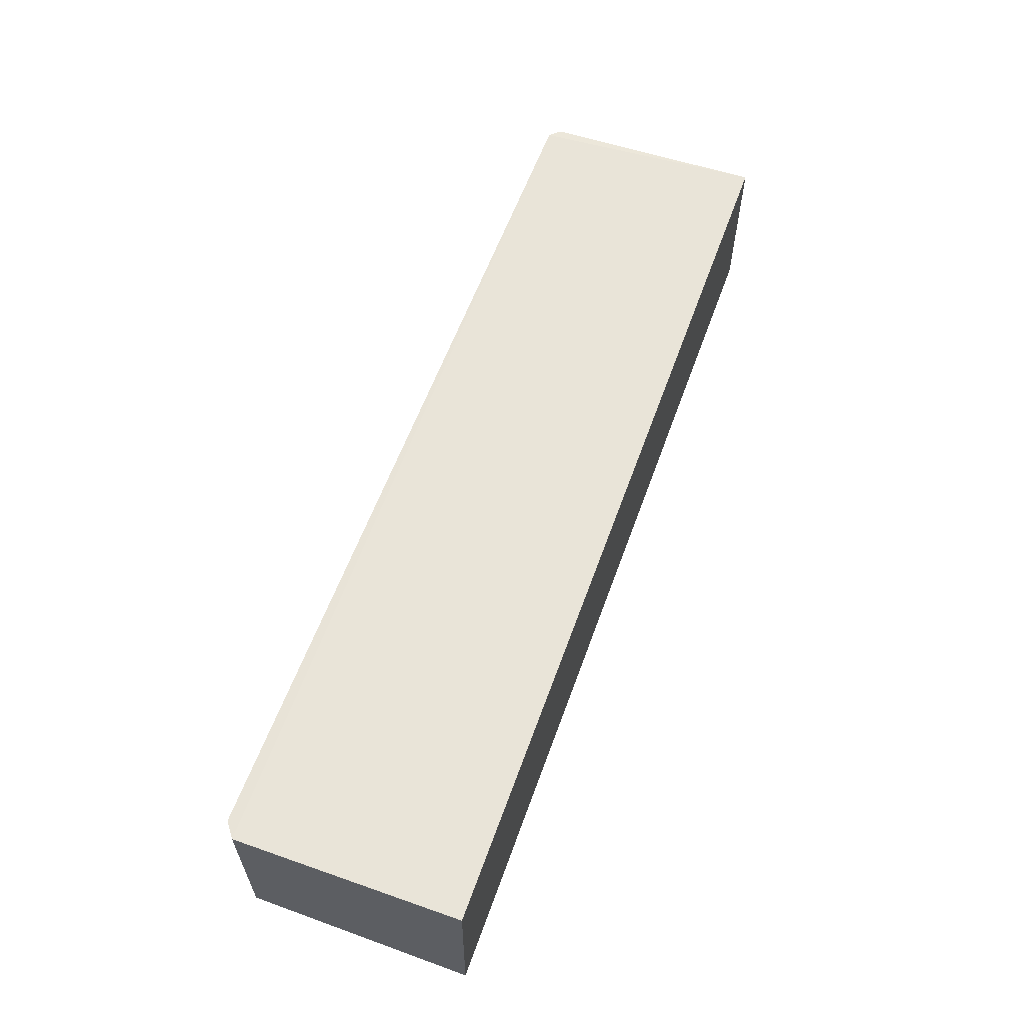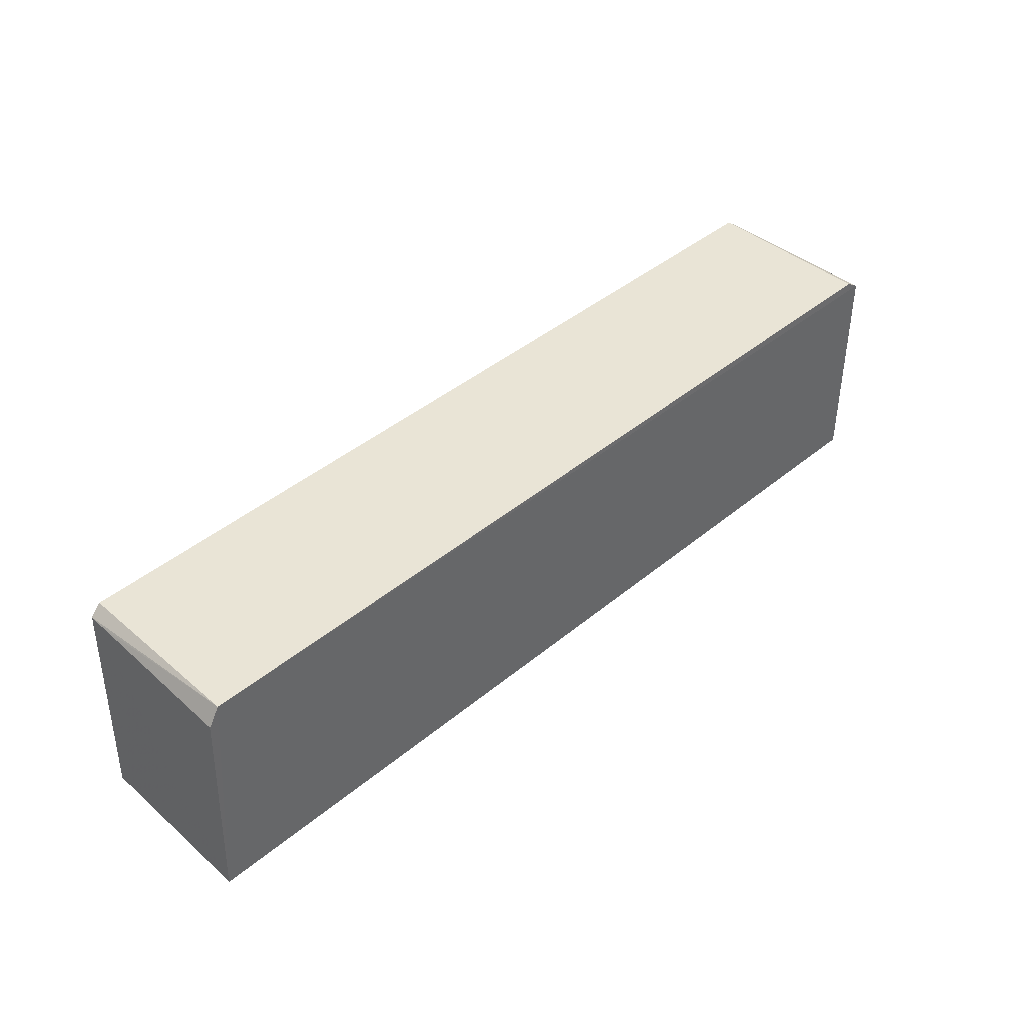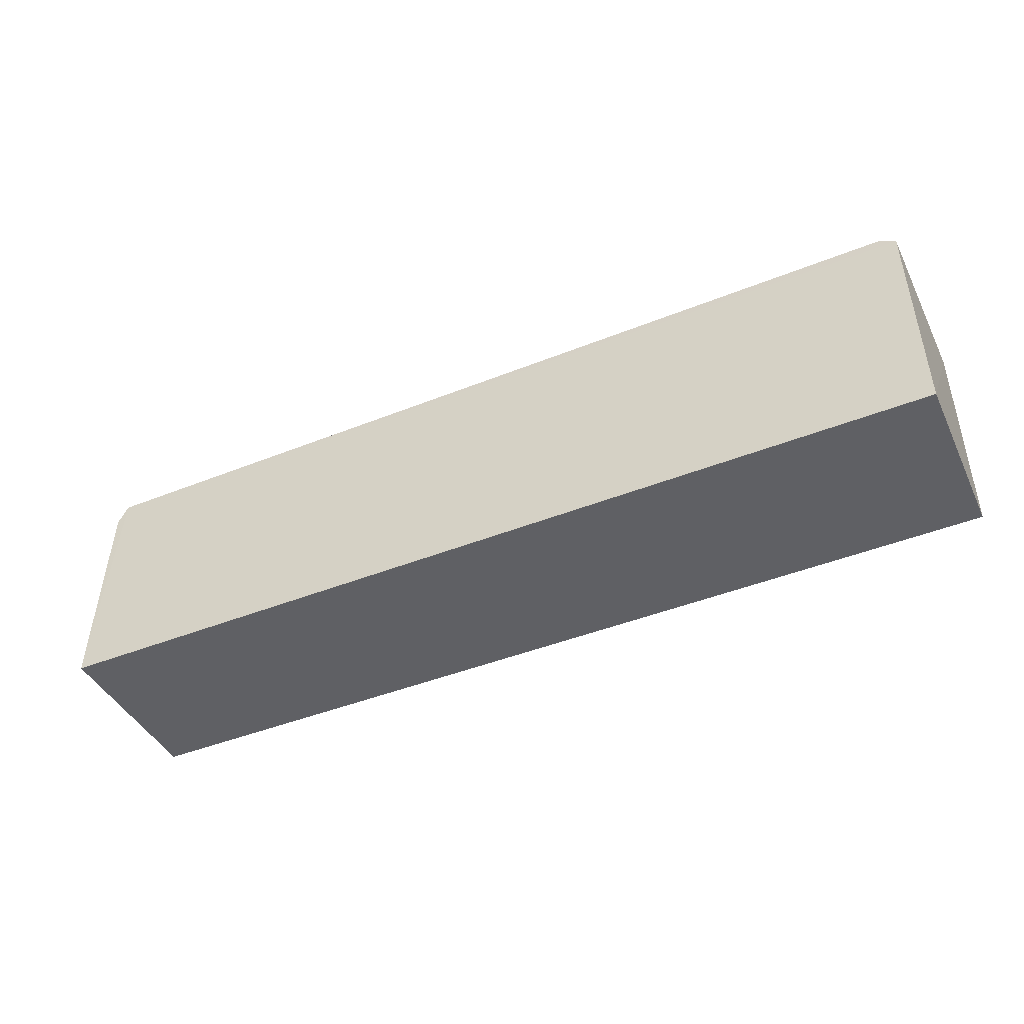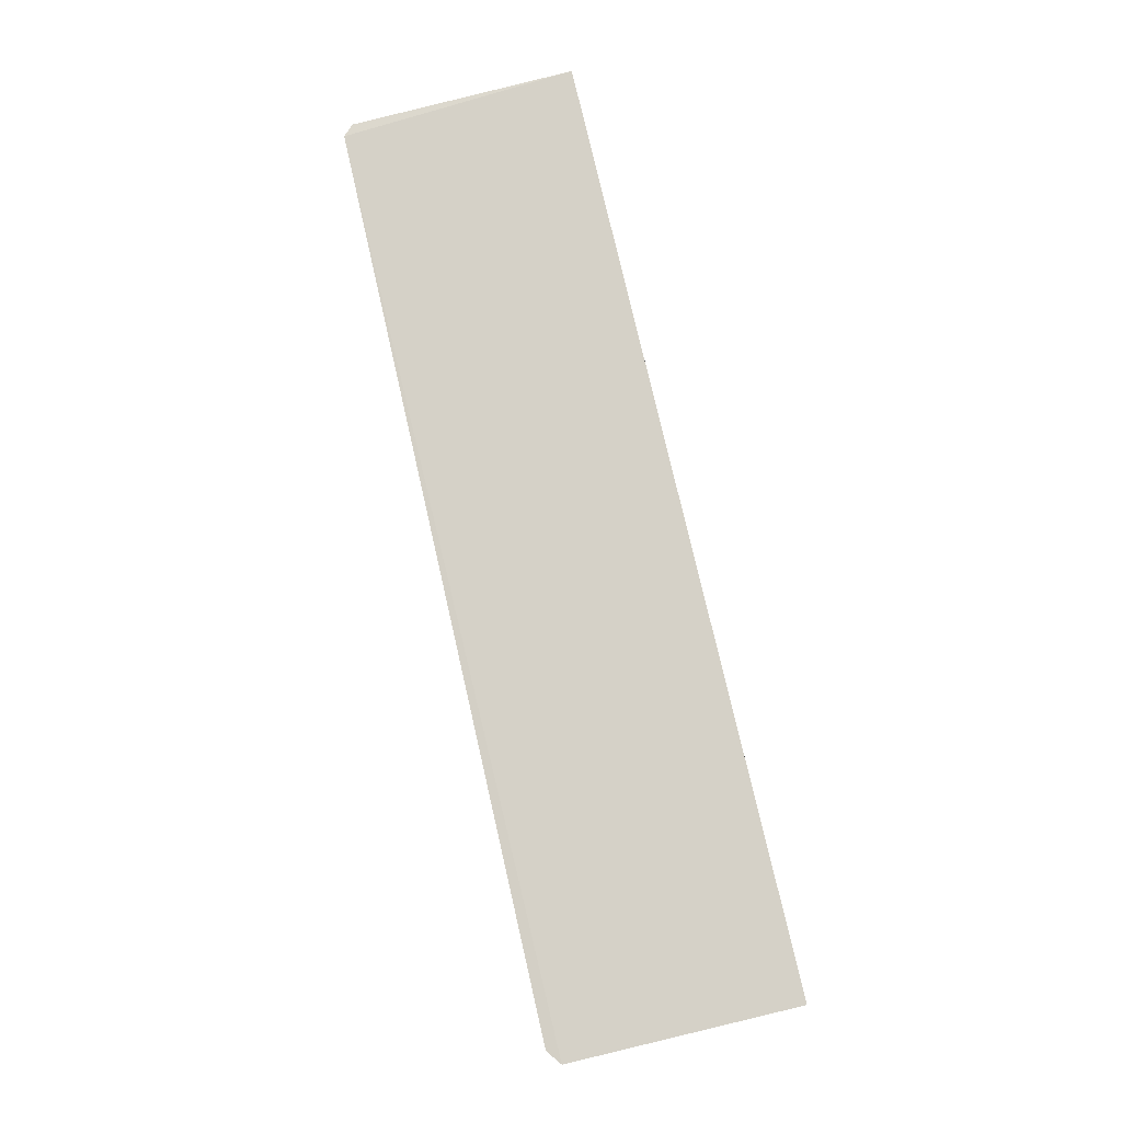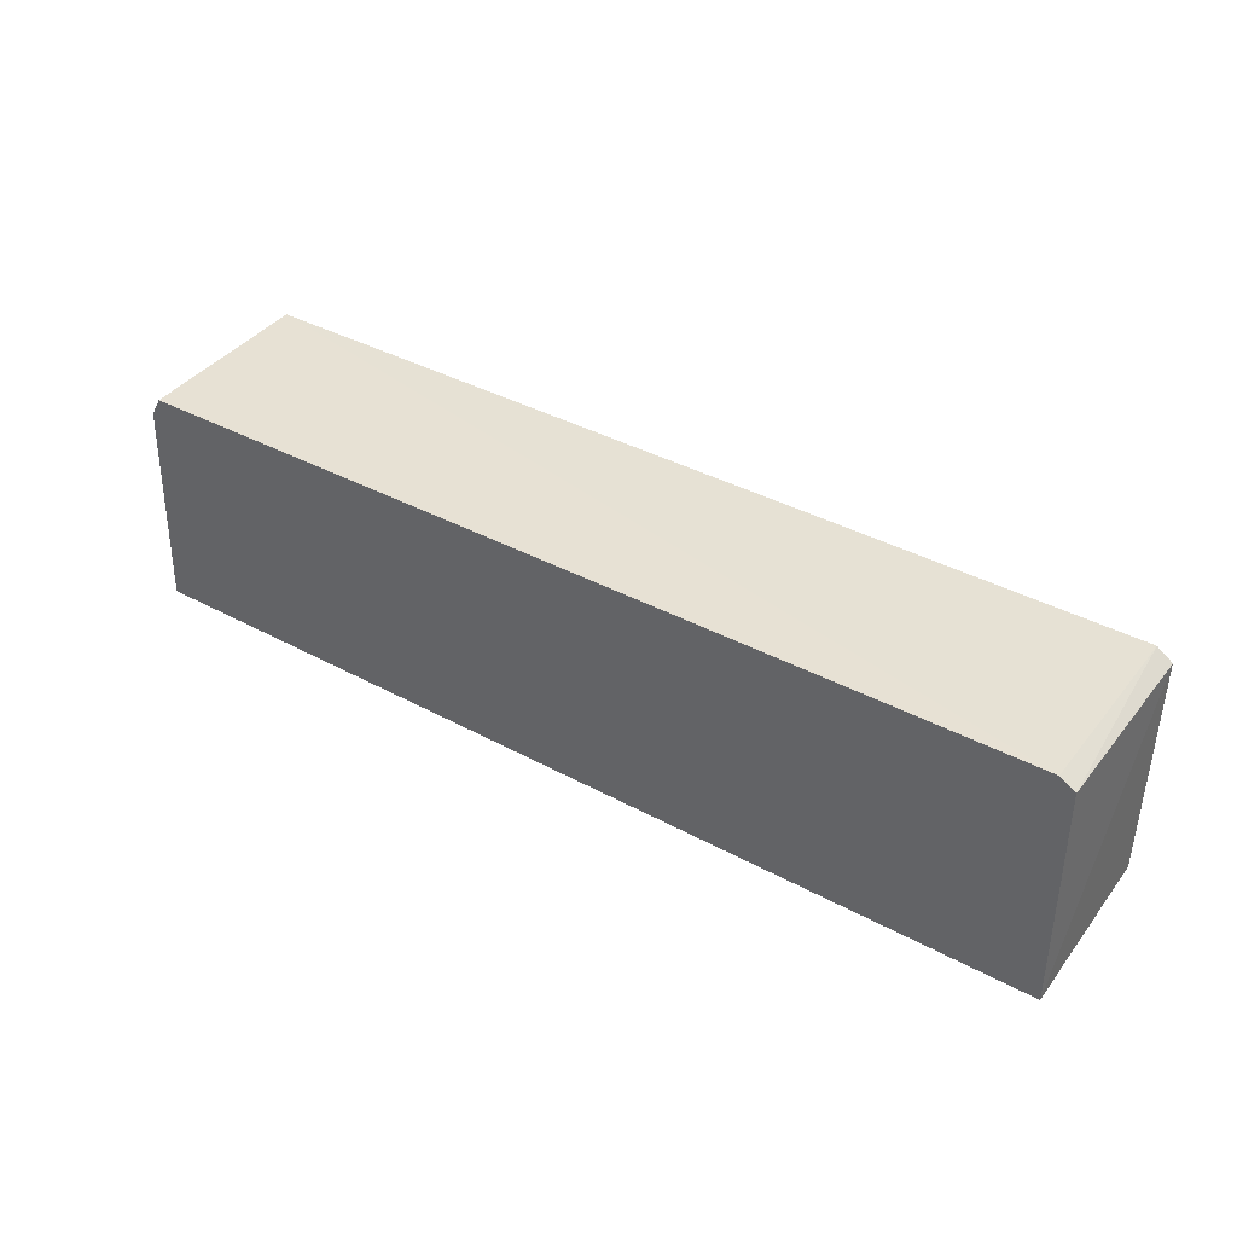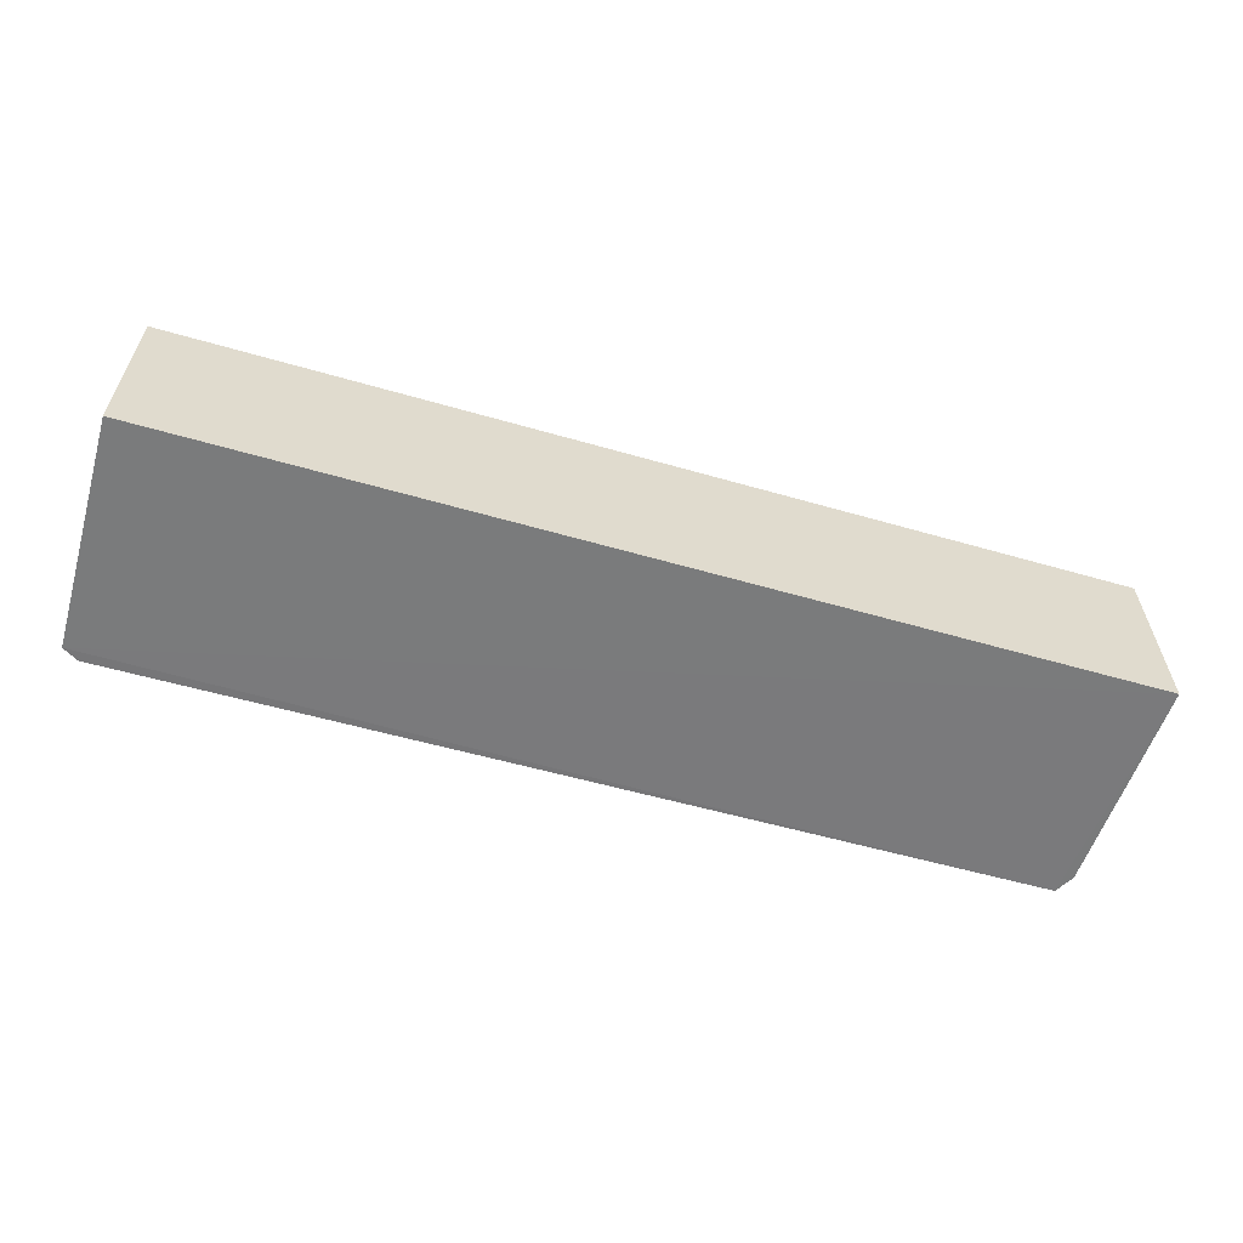
<metadata>
{"format":"obj","ext":"obj","renderer":"f3d","projection":"perspective","resolution":1024,"background":"white","views":[{"elev":60.0,"azim":-70.2,"up":"+Z"},{"elev":41.8,"azim":135.1,"up":"+Y"},{"elev":-44.0,"azim":-155.0,"up":"+Y"},{"elev":79.0,"azim":-103.2,"up":"+Z"},{"elev":39.4,"azim":-145.9,"up":"+Y"},{"elev":-58.3,"azim":-16.6,"up":"+Z"}]}
</metadata>
<code>
v 0.04118 0.02266 0.1068
v 0.04267 0.00123 0.1068
v 0.04223 0.02071 0.09065
v -0.04223 0.02211 0.09062
v -0.04226 0.001274 0.1068
v 0.04124 0.02246 0.09064
v 0.04218 0.02172 0.1067
v -0.04229 0.02208 0.1069
v -0.04243 0.001291 0.09061
v -0.04085 0.02299 0.09064
v 0.04295 0.001245 0.09062
v -0.04091 0.02312 0.1068
v 0.04219 0.02161 0.105
f 7 1 2
f 7 6 1
f 8 5 2
f 8 2 1
f 9 8 4
f 9 5 8
f 10 6 4
f 10 1 6
f 11 7 2
f 11 2 5
f 11 5 9
f 11 6 3
f 11 9 4
f 11 4 6
f 12 8 1
f 12 1 10
f 12 10 4
f 12 4 8
f 13 11 3
f 13 7 11
f 13 3 6
f 13 6 7

</code>
